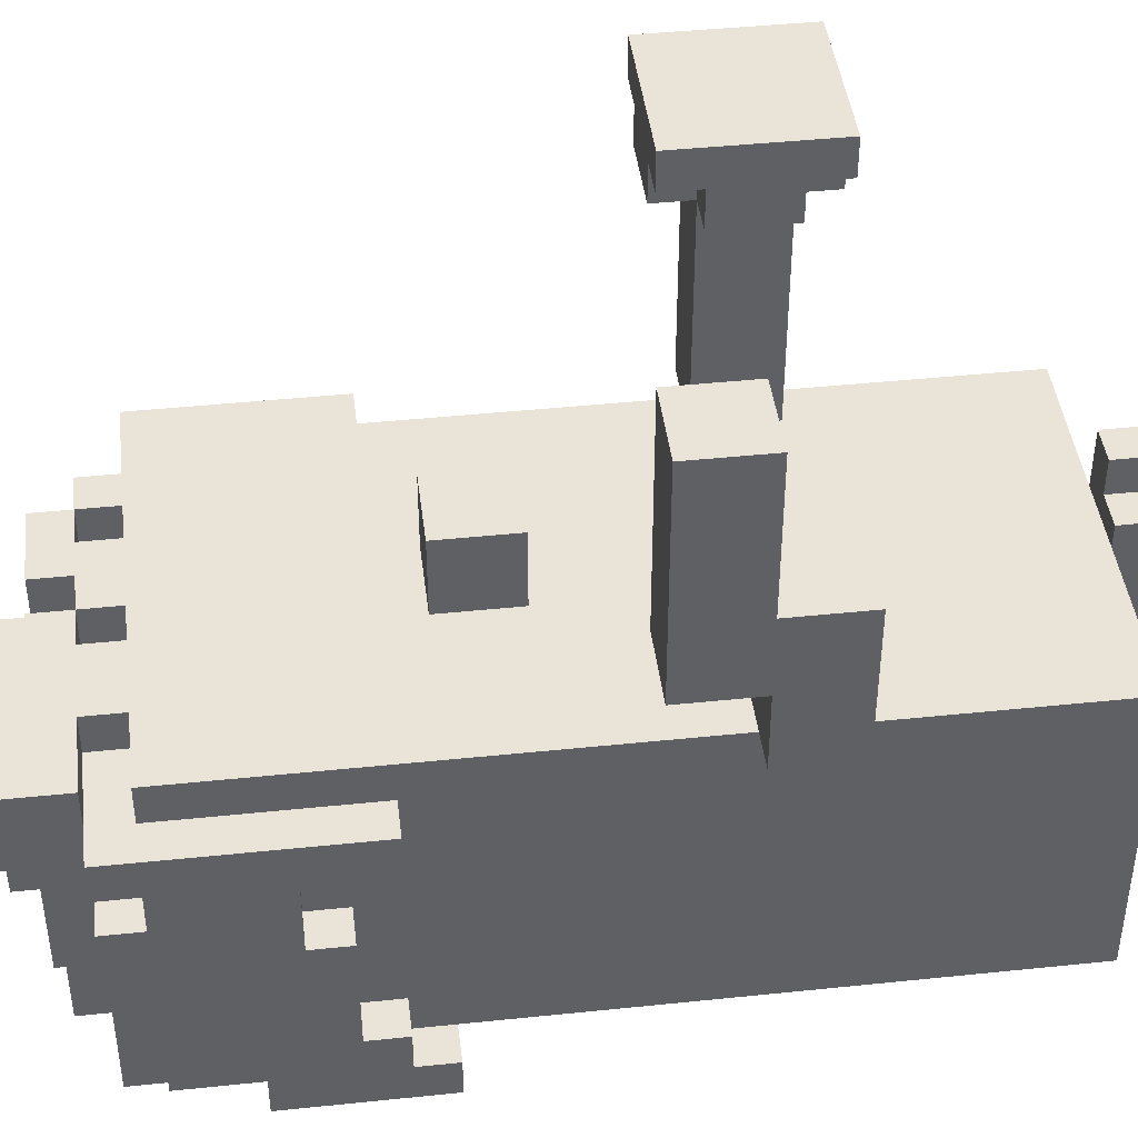
<metadata>
{"format":"obj","ext":"obj","renderer":"f3d","projection":"perspective","resolution":1024,"background":"white","views":[{"elev":43.3,"azim":-97.0,"up":"+Z"}]}
</metadata>
<code>
g player:nick
v -6 8 5
v -6 8 3
v -6 8 1
v -6 10 9
v -6 10 5
v -6 10 3
v -6 10 1
v -6 12 9
v -6 12 3
v -6 16 -7
v -6 16 -8
v -6 17 -0
v -6 17 -1
v -6 17 -6
v -6 17 -7
v -6 18 -3
v -6 18 -6
v -6 19 -1
v -6 19 -3
v -6 20 -7
v -6 20 -8
v -6 22 -1
v -6 22 -2
v -6 22 -4
v -6 22 -7
v -6 23 -0
v -6 23 -1
v -6 23 -2
v -6 23 -4
v -6 25 1
v -6 25 -1
v -6 26 1
v -6 26 -1
v -5 2 1
v -5 2 -7
v -5 8 1
v -5 10 1
v -5 12 1
v -5 12 -7
v -5 15 -1
v -5 15 -3
v -5 16 -7
v -5 17 -0
v -5 17 -1
v -5 17 -6
v -5 17 -7
v -5 18 -3
v -5 18 -6
v -5 19 -1
v -5 19 -3
v -5 20 -7
v -5 20 -8
v -5 21 1
v -5 21 -0
v -5 22 1
v -5 22 -0
v -5 22 -1
v -5 22 -2
v -5 22 -4
v -5 22 -7
v -5 23 1
v -5 23 -0
v -5 23 -1
v -5 23 -2
v -5 23 -4
v -5 23 -8
v -5 24 -1
v -5 24 -4
v -5 25 1
v -5 25 -1
v -4 0 -0
v -4 0 -4
v -4 1 -0
v -4 1 -2
v -4 2 -2
v -4 2 -4
v -4 23 -4
v -4 23 -5
v -4 24 -1
v -4 24 -2
v -4 24 -4
v -4 24 -5
v -4 25 -1
v -4 25 -2
v -3 22 1
v -3 22 -0
v -3 23 1
v -3 23 -0
v -3 23 -5
v -3 23 -8
v -3 24 -2
v -3 24 -3
v -3 24 -5
v -3 24 -8
v -3 25 1
v -3 25 -0
v -3 25 -1
v -3 25 -2
v -3 25 -3
v -3 26 1
v -3 26 -0
v -3 26 -1
v -3 26 -2
v -2 24 -3
v -2 24 -5
v -2 25 -2
v -2 25 -3
v -2 25 -5
v -2 26 -2
v -2 26 -3
v -1 14 3
v -1 14 1
v -1 16 3
v -1 16 1
v 0 22 1
v 0 22 -0
v 0 23 1
v 0 23 -0
v 0 24 -1
v 0 24 -2
v 0 25 -1
v 0 25 -2
v 1 23 1
v 1 23 -0
v 1 24 1
v 1 24 -0
v 2 0 -1
v 2 0 -4
v 2 1 -1
v 2 1 -2
v 2 2 -2
v 2 2 -4
v 3 0 -0
v 3 0 -1
v 3 1 -0
v 3 1 -1
v 3 7 9
v 3 7 8
v 3 8 8
v 3 8 7
v 3 10 8
v 3 10 7
v 3 11 9
v 3 11 8
v 3 22 1
v 3 22 -0
v 3 23 1
v 3 23 -0
v 4 7 8
v 4 7 7
v 4 8 8
v 4 8 7
v 4 8 3
v 4 8 1
v 4 10 8
v 4 10 7
v 4 10 3
v 4 10 1
v 4 11 8
v 4 11 7
v -4 8 5
v -4 8 3
v -4 8 1
v -4 10 9
v -4 10 5
v -4 10 3
v -4 10 1
v -4 12 9
v -4 12 3
v -4 25 1
v -4 25 -0
v -4 26 1
v -4 26 -0
v -2 0 -0
v -2 0 -4
v -2 1 -0
v -2 1 -2
v -2 2 -2
v -2 2 -4
v -2 24 1
v -2 24 -0
v -2 25 -0
v -2 25 -1
v -2 26 1
v -2 26 -1
v -1 22 1
v -1 22 -0
v -1 23 1
v -1 23 -0
v -1 24 -1
v -1 24 -2
v -1 25 -1
v -1 25 -2
v -1 25 -3
v -1 26 -1
v -1 26 -3
v 0 23 1
v 0 23 -0
v 0 23 -7
v 0 23 -8
v 0 24 1
v 0 24 -0
v 0 24 -1
v 0 24 -2
v 0 24 -5
v 0 24 -7
v 0 24 -8
v 0 25 -0
v 0 25 -1
v 0 25 -2
v 0 25 -5
v 1 14 3
v 1 14 1
v 1 16 3
v 1 16 1
v 2 22 1
v 2 22 -0
v 2 23 1
v 2 23 -0
v 2 23 -4
v 2 23 -5
v 2 24 -1
v 2 24 -2
v 2 24 -4
v 2 24 -5
v 2 25 -1
v 2 25 -2
v 3 22 -7
v 3 22 -8
v 3 23 1
v 3 23 -4
v 3 23 -5
v 3 23 -7
v 3 23 -8
v 3 24 1
v 3 24 -4
v 3 24 -5
v 3 24 -7
v 4 0 -0
v 4 0 -4
v 4 1 -0
v 4 1 -2
v 4 2 -2
v 4 2 -4
v 4 22 1
v 4 22 -7
v 4 23 1
v 4 23 -7
v 5 2 1
v 5 2 -7
v 5 8 1
v 5 10 1
v 5 12 1
v 5 12 -7
v 5 15 -1
v 5 15 -3
v 5 16 -7
v 5 16 -8
v 5 17 1
v 5 17 -1
v 5 17 -6
v 5 17 -7
v 5 17 -8
v 5 18 -3
v 5 18 -6
v 5 19 -1
v 5 19 -3
v 5 21 -7
v 5 21 -8
v 5 22 -7
v 5 22 -8
v 6 7 8
v 6 7 7
v 6 8 8
v 6 8 7
v 6 8 3
v 6 8 1
v 6 10 8
v 6 10 7
v 6 10 3
v 6 10 1
v 6 11 8
v 6 11 7
v 6 17 1
v 6 17 -1
v 6 17 -6
v 6 17 -8
v 6 18 -3
v 6 18 -6
v 6 19 -1
v 6 19 -3
v 6 21 -7
v 6 21 -8
v 6 22 1
v 6 22 -7
v 7 7 9
v 7 7 8
v 7 8 8
v 7 8 7
v 7 10 8
v 7 10 7
v 7 11 9
v 7 11 8
v -6 10 9
v -6 12 9
v -4 10 9
v -4 12 9
v 3 7 9
v 3 11 9
v 4 8 9
v 4 10 9
v 6 8 9
v 6 10 9
v 7 7 9
v 7 11 9
v -6 8 5
v -6 10 5
v -4 8 5
v -4 10 5
v -1 14 3
v -1 16 3
v 1 14 3
v 1 16 3
v -6 25 1
v -6 26 1
v -5 2 1
v -5 8 1
v -5 10 1
v -5 12 1
v -5 21 1
v -5 22 1
v -5 23 1
v -5 25 1
v -4 8 1
v -4 10 1
v -4 13 1
v -4 15 1
v -4 16 1
v -4 18 1
v -4 19 1
v -4 20 1
v -4 25 1
v -4 26 1
v -3 22 1
v -3 23 1
v -3 25 1
v -3 26 1
v -2 13 1
v -2 15 1
v -2 16 1
v -2 18 1
v -2 19 1
v -2 20 1
v -2 24 1
v -2 26 1
v -1 12 1
v -1 13 1
v -1 14 1
v -1 16 1
v -1 22 1
v -1 23 1
v 0 22 1
v 0 23 1
v 0 24 1
v 1 12 1
v 1 13 1
v 1 14 1
v 1 16 1
v 1 23 1
v 1 24 1
v 2 13 1
v 2 15 1
v 2 16 1
v 2 18 1
v 2 19 1
v 2 20 1
v 2 22 1
v 2 23 1
v 3 22 1
v 3 23 1
v 3 24 1
v 4 8 1
v 4 10 1
v 4 13 1
v 4 15 1
v 4 16 1
v 4 18 1
v 4 19 1
v 4 20 1
v 4 22 1
v 4 23 1
v 5 2 1
v 5 8 1
v 5 10 1
v 5 12 1
v 5 17 1
v 5 21 1
v 6 17 1
v 6 22 1
v -6 17 -0
v -6 23 -0
v -5 17 -0
v -5 21 -0
v -5 22 -0
v -5 23 -0
v -4 0 -0
v -4 1 -0
v -4 25 -0
v -4 26 -0
v -3 22 -0
v -3 23 -0
v -3 25 -0
v -3 26 -0
v -2 0 -0
v -2 1 -0
v -2 24 -0
v -2 25 -0
v -1 22 -0
v -1 23 -0
v 0 22 -0
v 0 23 -0
v 0 24 -0
v 0 25 -0
v 1 23 -0
v 1 24 -0
v 2 22 -0
v 2 23 -0
v 3 0 -0
v 3 1 -0
v 3 22 -0
v 3 23 -0
v 4 0 -0
v 4 1 -0
v -2 25 -1
v -2 26 -1
v -1 25 -1
v -1 26 -1
v 0 24 -1
v 0 25 -1
v 2 0 -1
v 2 1 -1
v 2 24 -1
v 2 25 -1
v 3 0 -1
v 3 1 -1
v -6 22 -2
v -6 23 -2
v -5 22 -2
v -5 23 -2
v -4 1 -2
v -4 2 -2
v -2 1 -2
v -2 2 -2
v -1 24 -2
v -1 25 -2
v 0 24 -2
v 0 25 -2
v 2 1 -2
v 2 2 -2
v 4 1 -2
v 4 2 -2
v -6 18 -3
v -6 19 -3
v -5 18 -3
v -5 19 -3
v 5 18 -3
v 5 19 -3
v 6 18 -3
v 6 19 -3
v 2 23 -5
v 2 24 -5
v 3 23 -5
v 3 24 -5
v -6 17 -6
v -6 18 -6
v -5 17 -6
v -5 18 -6
v 5 17 -6
v 5 18 -6
v 6 17 -6
v 6 18 -6
v -6 16 -7
v -6 17 -7
v -5 16 -7
v -5 17 -7
v 3 7 8
v 3 8 8
v 3 10 8
v 3 11 8
v 4 7 8
v 4 8 8
v 4 10 8
v 4 11 8
v 6 7 8
v 6 8 8
v 6 10 8
v 6 11 8
v 7 7 8
v 7 8 8
v 7 10 8
v 7 11 8
v 3 8 7
v 3 10 7
v 4 7 7
v 4 8 7
v 4 10 7
v 4 11 7
v 6 7 7
v 6 8 7
v 6 10 7
v 6 11 7
v 7 8 7
v 7 10 7
v -6 10 3
v -6 12 3
v -4 10 3
v -4 12 3
v -6 8 1
v -6 10 1
v -5 8 1
v -5 10 1
v 5 8 1
v 5 10 1
v 6 8 1
v 6 10 1
v -6 17 -1
v -6 19 -1
v -6 22 -1
v -6 23 -1
v -6 25 -1
v -6 26 -1
v -5 17 -1
v -5 19 -1
v -5 22 -1
v -5 23 -1
v -5 24 -1
v -5 25 -1
v -4 24 -1
v -4 25 -1
v -3 25 -1
v -3 26 -1
v -1 24 -1
v -1 25 -1
v 0 24 -1
v 0 25 -1
v 5 17 -1
v 5 19 -1
v 6 17 -1
v 6 19 -1
v -4 24 -2
v -4 25 -2
v -3 24 -2
v -3 25 -2
v -3 26 -2
v -2 25 -2
v -2 26 -2
v 0 24 -2
v 0 25 -2
v 2 24 -2
v 2 25 -2
v -3 24 -3
v -3 25 -3
v -2 24 -3
v -2 25 -3
v -2 26 -3
v -1 25 -3
v -1 26 -3
v -6 22 -4
v -6 23 -4
v -5 22 -4
v -5 23 -4
v -5 24 -4
v -4 0 -4
v -4 2 -4
v -4 23 -4
v -4 24 -4
v -2 0 -4
v -2 2 -4
v 2 0 -4
v 2 2 -4
v 2 23 -4
v 2 24 -4
v 3 23 -4
v 3 24 -4
v 4 0 -4
v 4 2 -4
v -4 23 -5
v -4 24 -5
v -3 23 -5
v -3 24 -5
v -2 24 -5
v -2 25 -5
v 0 24 -5
v 0 25 -5
v -6 20 -7
v -6 22 -7
v -5 2 -7
v -5 12 -7
v -5 16 -7
v -5 20 -7
v -5 22 -7
v 0 23 -7
v 0 24 -7
v 3 22 -7
v 3 23 -7
v 3 24 -7
v 4 22 -7
v 4 23 -7
v 5 2 -7
v 5 12 -7
v 5 16 -7
v 5 21 -7
v 5 22 -7
v 6 21 -7
v 6 22 -7
v -6 16 -8
v -6 20 -8
v -5 20 -8
v -5 23 -8
v -3 23 -8
v -3 24 -8
v 0 23 -8
v 0 24 -8
v 3 22 -8
v 3 23 -8
v 5 16 -8
v 5 17 -8
v 5 21 -8
v 5 22 -8
v 6 17 -8
v 6 21 -8
v -4 0 -0
v -2 0 -0
v 3 0 -0
v 4 0 -0
v 2 0 -1
v 3 0 -1
v -4 0 -4
v -2 0 -4
v 2 0 -4
v 4 0 -4
v -5 2 1
v 5 2 1
v -4 2 -2
v -2 2 -2
v 2 2 -2
v 4 2 -2
v -4 2 -4
v -2 2 -4
v 2 2 -4
v 4 2 -4
v -5 2 -7
v 5 2 -7
v 3 7 9
v 7 7 9
v 3 7 8
v 4 7 8
v 6 7 8
v 7 7 8
v 4 7 7
v 6 7 7
v 3 8 8
v 4 8 8
v 6 8 8
v 7 8 8
v 3 8 7
v 4 8 7
v 6 8 7
v 7 8 7
v -6 8 5
v -4 8 5
v -6 8 3
v -4 8 3
v 4 8 3
v 6 8 3
v -6 8 1
v -5 8 1
v -4 8 1
v 4 8 1
v 5 8 1
v 6 8 1
v -6 10 9
v -4 10 9
v -6 10 5
v -4 10 5
v -1 14 3
v 1 14 3
v -1 14 1
v 1 14 1
v -6 16 -7
v -5 16 -7
v 5 16 -7
v -6 16 -8
v 5 16 -8
v 5 17 1
v 6 17 1
v -6 17 -0
v -5 17 -0
v -6 17 -1
v -5 17 -1
v 5 17 -1
v 6 17 -1
v -6 17 -6
v -5 17 -6
v 5 17 -6
v 6 17 -6
v -6 17 -7
v -5 17 -7
v 5 17 -7
v 5 17 -8
v 6 17 -8
v -6 18 -3
v -5 18 -3
v 5 18 -3
v 6 18 -3
v -6 18 -6
v -5 18 -6
v 5 18 -6
v 6 18 -6
v -6 19 -1
v -5 19 -1
v 5 19 -1
v 6 19 -1
v -6 19 -3
v -5 19 -3
v 5 19 -3
v 6 19 -3
v -5 23 1
v -3 23 1
v -1 23 1
v 0 23 1
v 2 23 1
v 3 23 1
v -5 23 -0
v -3 23 -0
v -1 23 -0
v 0 23 -0
v 2 23 -0
v 3 23 -0
v -6 25 1
v -5 25 1
v -6 25 -1
v -5 25 -1
v -4 1 -0
v -2 1 -0
v 3 1 -0
v 4 1 -0
v 2 1 -1
v 3 1 -1
v -4 1 -2
v -2 1 -2
v 2 1 -2
v 4 1 -2
v 3 10 8
v 4 10 8
v 6 10 8
v 7 10 8
v 3 10 7
v 4 10 7
v 6 10 7
v 7 10 7
v -6 10 3
v -4 10 3
v 4 10 3
v 6 10 3
v -6 10 1
v -5 10 1
v -4 10 1
v 4 10 1
v 5 10 1
v 6 10 1
v 3 11 9
v 7 11 9
v 3 11 8
v 4 11 8
v 6 11 8
v 7 11 8
v 4 11 7
v 6 11 7
v -6 12 9
v -4 12 9
v -6 12 3
v -4 12 3
v -1 16 3
v 1 16 3
v -1 16 1
v 1 16 1
v -6 20 -7
v -5 20 -7
v -6 20 -8
v -5 20 -8
v 5 21 -7
v 6 21 -7
v 5 21 -8
v 6 21 -8
v -5 22 1
v -3 22 1
v -1 22 1
v 0 22 1
v 2 22 1
v 3 22 1
v 4 22 1
v 6 22 1
v -5 22 -0
v -3 22 -0
v -1 22 -0
v 0 22 -0
v 2 22 -0
v 3 22 -0
v -6 22 -1
v -5 22 -1
v -6 22 -2
v -5 22 -2
v -6 22 -4
v -5 22 -4
v -6 22 -7
v -5 22 -7
v 3 22 -7
v 4 22 -7
v 5 22 -7
v 6 22 -7
v 3 22 -8
v 5 22 -8
v 0 23 1
v 1 23 1
v 3 23 1
v 4 23 1
v -6 23 -0
v -5 23 -0
v 0 23 -0
v 1 23 -0
v -6 23 -1
v -5 23 -1
v -6 23 -2
v -5 23 -2
v -6 23 -4
v -5 23 -4
v -4 23 -4
v 2 23 -4
v 3 23 -4
v -4 23 -5
v -3 23 -5
v 2 23 -5
v 3 23 -5
v 0 23 -7
v 3 23 -7
v 4 23 -7
v -5 23 -8
v -3 23 -8
v 0 23 -8
v 3 23 -8
v -2 24 1
v 0 24 1
v 1 24 1
v 3 24 1
v -2 24 -0
v 0 24 -0
v 1 24 -0
v -5 24 -1
v -4 24 -1
v -1 24 -1
v 0 24 -1
v 2 24 -1
v -4 24 -2
v -3 24 -2
v -1 24 -2
v 0 24 -2
v 2 24 -2
v -3 24 -3
v -2 24 -3
v -5 24 -4
v -4 24 -4
v 2 24 -4
v 3 24 -4
v -4 24 -5
v -3 24 -5
v -2 24 -5
v 0 24 -5
v 2 24 -5
v 3 24 -5
v 0 24 -7
v 3 24 -7
v -3 24 -8
v 0 24 -8
v -4 25 1
v -3 25 1
v -4 25 -0
v -3 25 -0
v -2 25 -0
v 0 25 -0
v -4 25 -1
v -3 25 -1
v -2 25 -1
v -1 25 -1
v 0 25 -1
v 2 25 -1
v -4 25 -2
v -3 25 -2
v -2 25 -2
v -1 25 -2
v 0 25 -2
v 2 25 -2
v -3 25 -3
v -2 25 -3
v -1 25 -3
v -2 25 -5
v 0 25 -5
v -6 26 1
v -4 26 1
v -3 26 1
v -2 26 1
v -4 26 -0
v -3 26 -0
v -6 26 -1
v -3 26 -1
v -2 26 -1
v -1 26 -1
v -3 26 -2
v -2 26 -2
v -2 26 -3
v -1 26 -3
f 5 2 1
f 6 3 2
f 6 2 5
f 7 3 6
f 8 5 4
f 8 6 5
f 9 6 8
f 15 11 10
f 17 15 14
f 18 13 12
f 19 17 16
f 20 11 15
f 20 19 18
f 20 17 19
f 20 15 17
f 21 11 20
f 22 18 12
f 22 20 18
f 23 20 22
f 24 20 23
f 25 20 24
f 26 22 12
f 27 22 26
f 28 24 23
f 29 24 28
f 32 31 30
f 33 31 32
f 36 35 34
f 37 35 36
f 38 35 37
f 39 35 38
f 40 39 38
f 41 39 40
f 42 39 41
f 43 40 38
f 44 41 40
f 44 40 43
f 45 42 41
f 46 42 45
f 47 41 44
f 47 45 41
f 48 45 47
f 49 47 44
f 50 47 49
f 53 43 38
f 54 43 53
f 55 54 53
f 56 54 55
f 60 52 51
f 63 58 57
f 64 58 63
f 65 60 59
f 66 52 60
f 66 60 65
f 67 62 61
f 67 64 63
f 67 65 64
f 67 63 62
f 68 65 67
f 69 67 61
f 70 67 69
f 73 72 71
f 74 72 73
f 75 72 74
f 76 72 75
f 81 78 77
f 82 78 81
f 83 80 79
f 84 80 83
f 87 86 85
f 88 86 87
f 93 90 89
f 94 90 93
f 98 92 91
f 99 92 98
f 100 96 95
f 101 96 100
f 102 98 97
f 103 98 102
f 107 105 104
f 108 105 107
f 109 107 106
f 110 107 109
f 113 112 111
f 114 112 113
f 117 116 115
f 118 116 117
f 121 120 119
f 122 120 121
f 125 124 123
f 126 124 125
f 129 128 127
f 130 128 129
f 131 128 130
f 132 128 131
f 135 134 133
f 136 134 135
f 139 138 137
f 141 139 137
f 141 140 139
f 142 140 141
f 143 141 137
f 144 141 143
f 147 146 145
f 148 146 147
f 151 150 149
f 152 150 151
f 156 153 152
f 157 154 153
f 157 153 156
f 158 154 157
f 159 156 155
f 160 156 159
f 161 162 165
f 162 163 166
f 165 162 166
f 166 163 167
f 164 165 168
f 165 166 168
f 168 166 169
f 170 171 172
f 172 171 173
f 174 175 176
f 176 175 177
f 177 175 178
f 178 175 179
f 180 181 182
f 180 182 184
f 182 183 184
f 184 183 185
f 186 187 188
f 188 187 189
f 190 191 192
f 192 191 193
f 192 193 195
f 193 194 195
f 195 194 196
f 197 198 201
f 201 198 202
f 199 200 206
f 206 200 207
f 202 203 208
f 208 203 209
f 204 205 210
f 210 205 211
f 212 213 214
f 214 213 215
f 216 217 218
f 218 217 219
f 220 221 224
f 224 221 225
f 222 223 226
f 226 223 227
f 228 229 233
f 233 229 234
f 230 231 235
f 235 231 236
f 232 233 237
f 237 233 238
f 239 240 241
f 241 240 242
f 242 240 243
f 243 240 244
f 245 246 247
f 247 246 248
f 249 250 251
f 251 250 252
f 252 250 253
f 253 250 254
f 253 254 255
f 255 254 256
f 256 254 257
f 253 255 259
f 255 256 260
f 259 255 260
f 256 257 261
f 257 258 262
f 261 257 262
f 262 258 263
f 260 256 264
f 256 261 264
f 264 261 265
f 260 264 266
f 266 264 267
f 268 269 270
f 270 269 271
f 272 273 274
f 274 273 275
f 275 276 279
f 276 277 280
f 279 276 280
f 280 277 281
f 278 279 282
f 282 279 283
f 286 287 289
f 284 285 290
f 288 289 291
f 289 287 292
f 290 291 292
f 291 289 292
f 292 287 293
f 284 290 294
f 290 292 294
f 294 292 295
f 296 297 298
f 296 298 300
f 298 299 300
f 300 299 301
f 296 300 302
f 302 300 303
f 306 305 304
f 307 305 306
f 310 309 308
f 311 309 310
f 312 310 308
f 312 311 310
f 313 309 311
f 313 311 312
f 314 312 308
f 314 313 312
f 315 309 313
f 315 313 314
f 318 317 316
f 319 317 318
f 322 321 320
f 323 321 322
f 333 325 324
f 334 327 326
f 335 329 328
f 336 330 329
f 337 330 336
f 338 330 337
f 339 330 338
f 340 330 339
f 341 330 340
f 342 333 332
f 342 325 333
f 343 325 342
f 344 331 330
f 345 342 332
f 346 342 345
f 348 336 329
f 348 337 336
f 349 338 337
f 349 337 348
f 350 339 338
f 350 338 349
f 351 340 339
f 351 339 350
f 352 341 340
f 352 340 351
f 353 330 341
f 353 341 352
f 354 347 346
f 354 346 345
f 354 345 344
f 355 347 354
f 356 352 351
f 356 335 334
f 356 351 350
f 356 329 335
f 356 353 352
f 356 350 349
f 356 349 348
f 356 348 329
f 357 353 356
f 358 353 357
f 359 353 358
f 360 354 344
f 360 344 330
f 361 354 360
f 362 360 330
f 363 354 361
f 364 354 363
f 365 356 334
f 365 357 356
f 366 358 357
f 366 357 365
f 367 358 366
f 368 353 359
f 369 363 362
f 371 367 366
f 371 368 367
f 371 366 365
f 372 368 371
f 373 353 368
f 373 368 372
f 374 353 373
f 375 353 374
f 376 330 353
f 376 353 375
f 377 370 369
f 377 362 330
f 377 369 362
f 378 370 377
f 379 377 330
f 380 370 378
f 381 370 380
f 382 334 326
f 382 365 334
f 383 365 382
f 384 372 371
f 384 371 365
f 385 373 372
f 385 372 384
f 386 374 373
f 386 373 385
f 387 375 374
f 387 374 386
f 388 376 375
f 388 375 387
f 389 330 376
f 389 376 388
f 390 380 379
f 390 379 330
f 391 380 390
f 392 382 326
f 393 382 392
f 394 365 383
f 395 388 387
f 395 365 394
f 395 387 386
f 395 386 385
f 395 385 384
f 395 384 365
f 395 389 388
f 396 389 395
f 397 390 330
f 397 389 396
f 397 330 389
f 398 397 396
f 399 390 397
f 399 397 398
f 402 401 400
f 403 401 402
f 404 401 403
f 405 401 404
f 410 405 404
f 411 405 410
f 412 409 408
f 413 409 412
f 414 407 406
f 415 407 414
f 420 419 418
f 421 419 420
f 422 417 416
f 423 417 422
f 424 422 421
f 425 422 424
f 430 427 426
f 431 427 430
f 432 429 428
f 433 429 432
f 436 435 434
f 437 435 436
f 442 439 438
f 443 439 442
f 444 441 440
f 445 441 444
f 448 447 446
f 449 447 448
f 452 451 450
f 453 451 452
f 456 455 454
f 457 455 456
f 460 459 458
f 461 459 460
f 464 463 462
f 465 463 464
f 468 467 466
f 469 467 468
f 472 471 470
f 473 471 472
f 476 475 474
f 477 475 476
f 480 479 478
f 481 479 480
f 484 483 482
f 485 483 484
f 486 487 490
f 490 487 491
f 488 489 492
f 492 489 493
f 494 495 498
f 498 495 499
f 496 497 500
f 500 497 501
f 502 503 505
f 505 503 506
f 504 505 508
f 508 505 509
f 506 507 510
f 510 507 511
f 509 510 512
f 512 510 513
f 514 515 516
f 516 515 517
f 518 519 520
f 520 519 521
f 522 523 524
f 524 523 525
f 526 527 532
f 532 527 533
f 528 529 534
f 534 529 535
f 530 531 537
f 536 537 538
f 537 531 539
f 538 537 539
f 539 531 540
f 540 531 541
f 542 543 544
f 544 543 545
f 546 547 548
f 548 547 549
f 550 551 552
f 552 551 553
f 553 554 555
f 555 554 556
f 557 558 559
f 559 558 560
f 561 562 563
f 563 562 564
f 564 565 566
f 566 565 567
f 568 569 570
f 570 569 571
f 571 572 575
f 575 572 576
f 573 574 577
f 577 574 578
f 581 582 583
f 583 582 584
f 579 580 585
f 585 580 586
f 587 588 589
f 589 588 590
f 591 592 593
f 593 592 594
f 595 596 600
f 600 596 601
f 602 603 605
f 605 603 606
f 604 605 607
f 607 605 608
f 597 598 609
f 598 599 610
f 609 598 610
f 610 599 611
f 612 613 614
f 614 613 615
f 616 617 618
f 618 619 620
f 618 620 622
f 620 621 622
f 622 621 623
f 618 622 624
f 624 622 625
f 616 618 626
f 618 624 626
f 626 624 627
f 627 624 628
f 628 624 629
f 627 628 630
f 630 628 631
f 637 635 634
f 638 633 632
f 639 633 638
f 640 637 636
f 641 635 637
f 641 637 640
f 644 643 642
f 645 643 644
f 646 643 645
f 647 643 646
f 648 644 642
f 649 646 645
f 650 646 649
f 651 643 647
f 652 650 649
f 652 651 650
f 652 648 642
f 652 649 648
f 653 643 651
f 653 651 652
f 656 655 654
f 657 655 656
f 658 655 657
f 659 655 658
f 660 658 657
f 661 658 660
f 666 663 662
f 667 663 666
f 668 665 664
f 669 665 668
f 672 671 670
f 673 671 672
f 674 668 667
f 675 668 674
f 676 673 672
f 677 673 676
f 678 673 677
f 679 675 674
f 680 675 679
f 681 675 680
f 684 683 682
f 685 683 684
f 688 687 686
f 689 687 688
f 693 691 690
f 693 692 691
f 694 692 693
f 699 698 697
f 700 698 699
f 701 696 695
f 702 696 701
f 707 704 703
f 708 704 707
f 709 706 705
f 710 706 709
f 711 706 710
f 716 713 712
f 717 713 716
f 718 715 714
f 719 715 718
f 724 721 720
f 725 721 724
f 726 723 722
f 727 723 726
f 734 729 728
f 735 729 734
f 736 731 730
f 737 731 736
f 738 733 732
f 739 733 738
f 742 741 740
f 743 741 742
f 746 747 749
f 744 745 750
f 750 745 751
f 748 749 752
f 749 747 753
f 752 749 753
f 754 755 758
f 758 755 759
f 756 757 760
f 760 757 761
f 759 760 764
f 764 760 765
f 762 763 766
f 766 763 767
f 767 763 768
f 764 765 769
f 769 765 770
f 770 765 771
f 772 773 774
f 774 773 775
f 775 773 776
f 776 773 777
f 775 776 778
f 778 776 779
f 780 781 782
f 782 781 783
f 784 785 786
f 786 785 787
f 788 789 790
f 790 789 791
f 792 793 794
f 794 793 795
f 796 797 804
f 804 797 805
f 798 799 806
f 806 799 807
f 800 801 808
f 808 801 809
f 810 811 812
f 812 811 813
f 814 815 816
f 816 815 817
f 802 803 819
f 819 803 820
f 820 803 821
f 818 819 822
f 819 820 822
f 822 820 823
f 824 825 830
f 830 825 831
f 828 829 832
f 832 829 833
f 834 835 836
f 836 835 837
f 826 827 840
f 837 838 841
f 839 840 843
f 840 827 844
f 843 840 844
f 844 827 846
f 846 827 847
f 841 842 848
f 837 841 848
f 848 842 849
f 845 846 850
f 850 846 851
f 852 853 856
f 856 853 857
f 854 855 858
f 857 858 862
f 858 855 863
f 862 858 863
f 859 860 864
f 861 862 866
f 866 862 867
f 863 855 868
f 864 865 869
f 859 864 871
f 869 870 871
f 864 869 871
f 871 870 872
f 867 868 873
f 868 855 873
f 873 855 874
f 872 870 875
f 875 870 876
f 876 870 877
f 867 873 878
f 878 873 879
f 876 877 881
f 879 880 881
f 878 879 881
f 877 878 881
f 881 880 882
f 876 881 883
f 883 881 884
f 885 886 887
f 887 886 888
f 889 890 893
f 893 890 894
f 894 890 895
f 891 892 897
f 897 892 898
f 895 896 901
f 901 896 902
f 898 899 903
f 903 899 904
f 900 901 905
f 904 905 906
f 905 901 907
f 906 905 907
f 908 909 912
f 910 911 913
f 908 912 914
f 912 913 914
f 913 911 915
f 914 913 915
f 915 911 916
f 916 917 918
f 915 916 918
f 918 917 919
f 919 917 920
f 920 917 921

</code>
